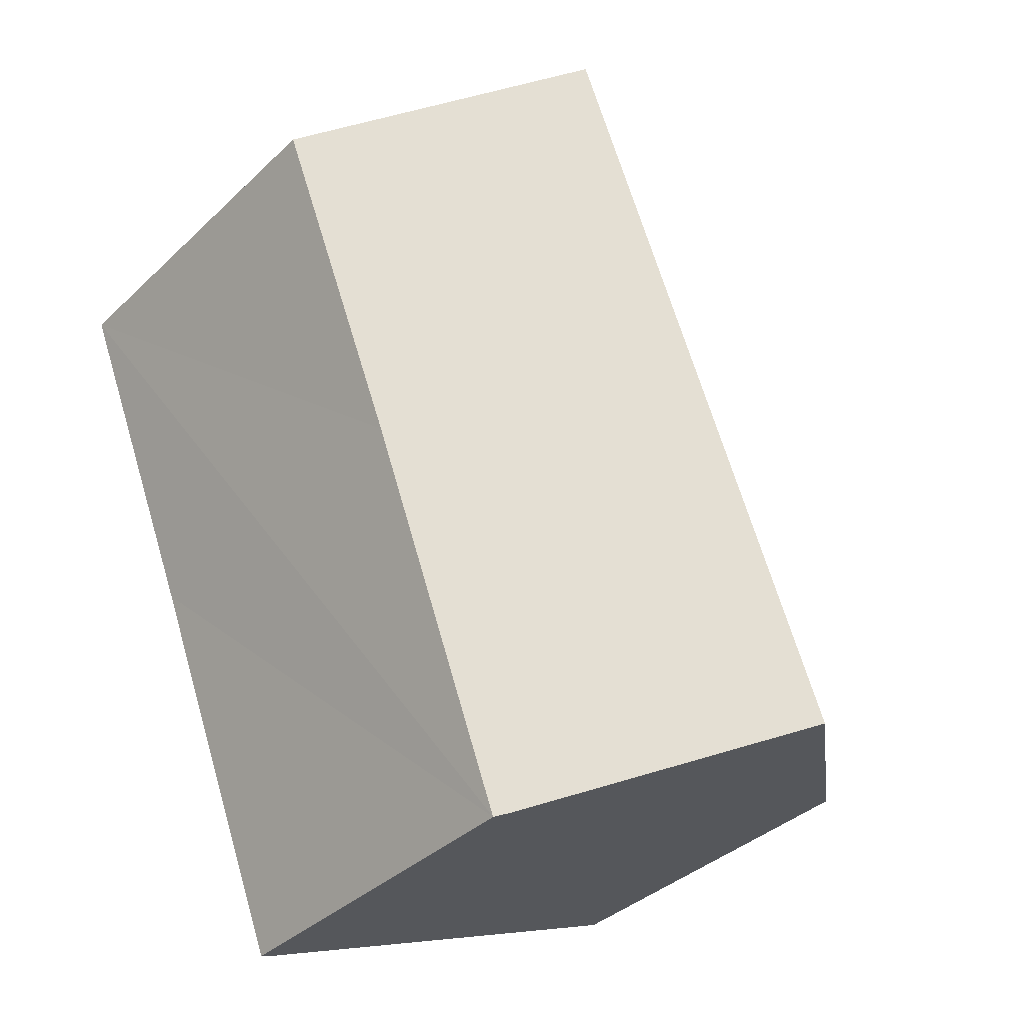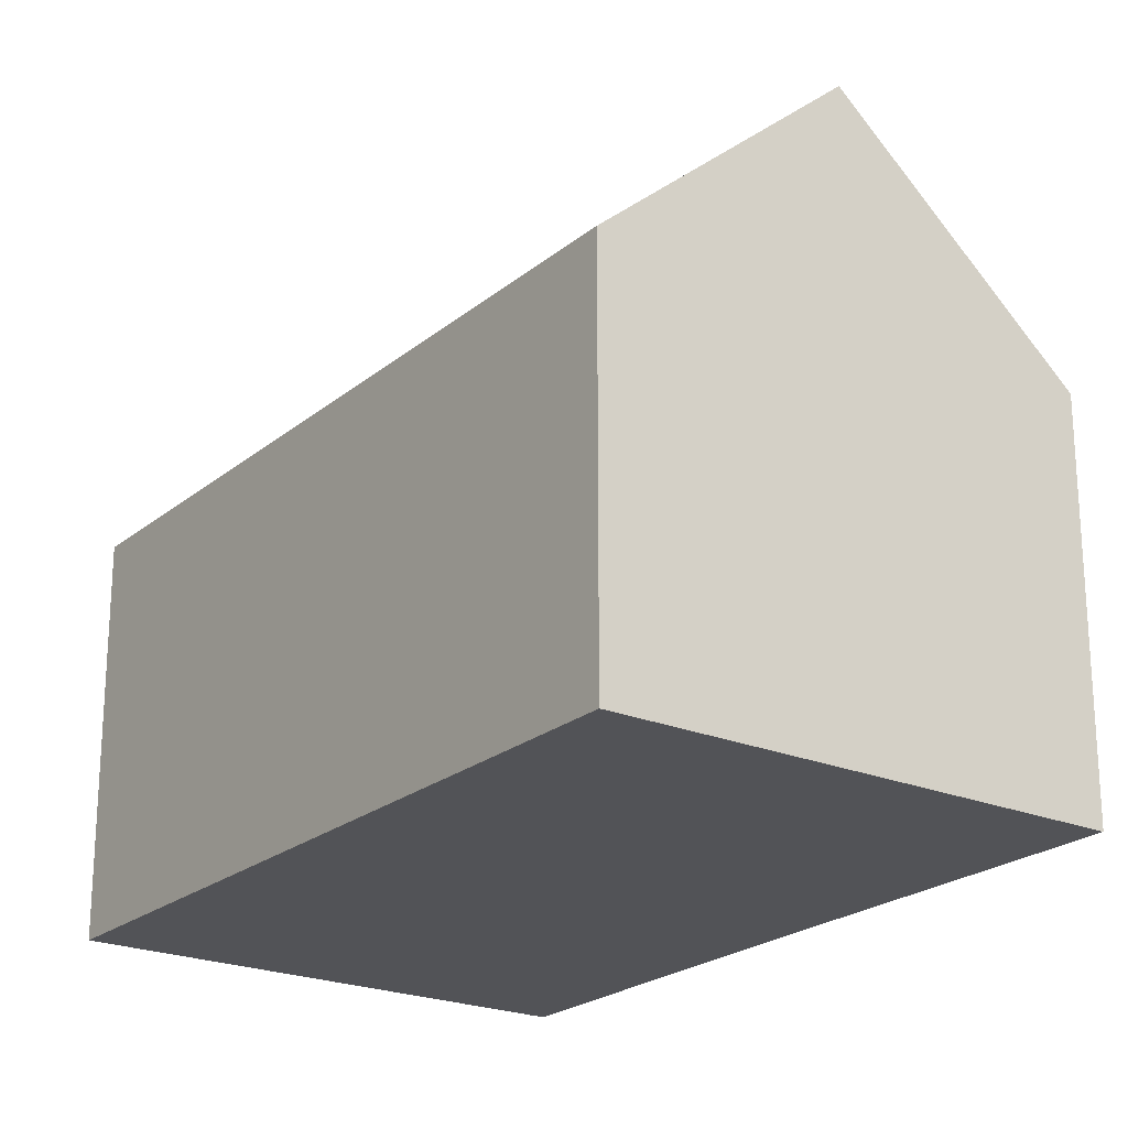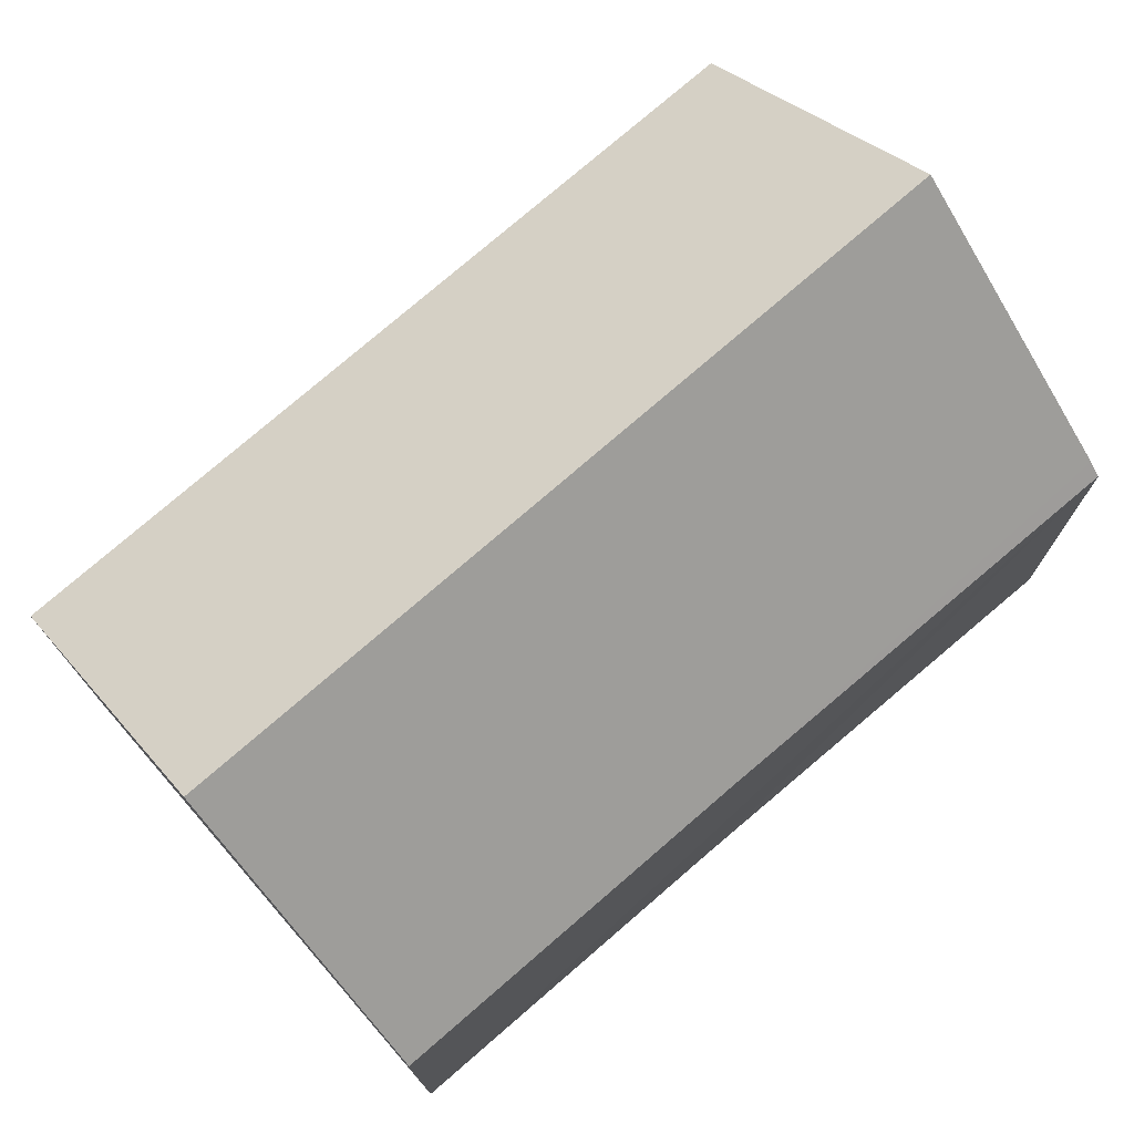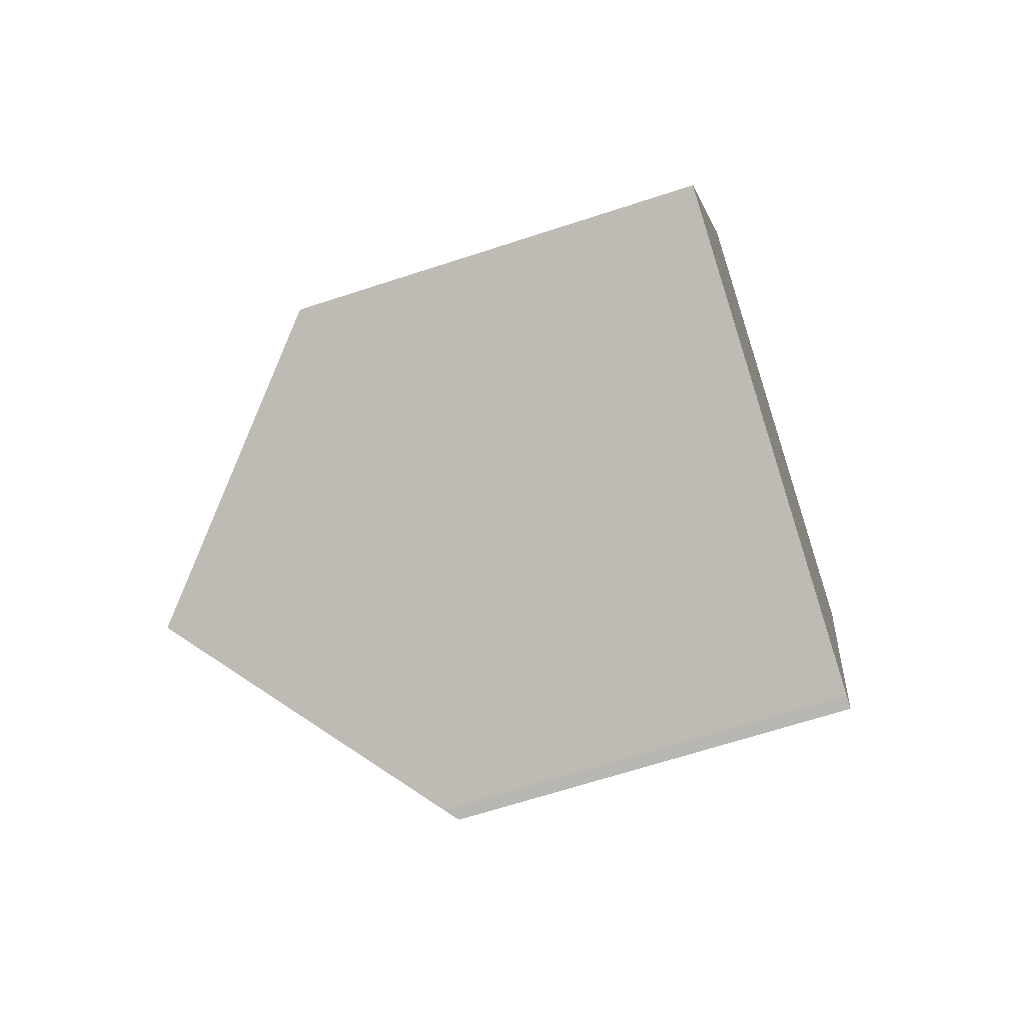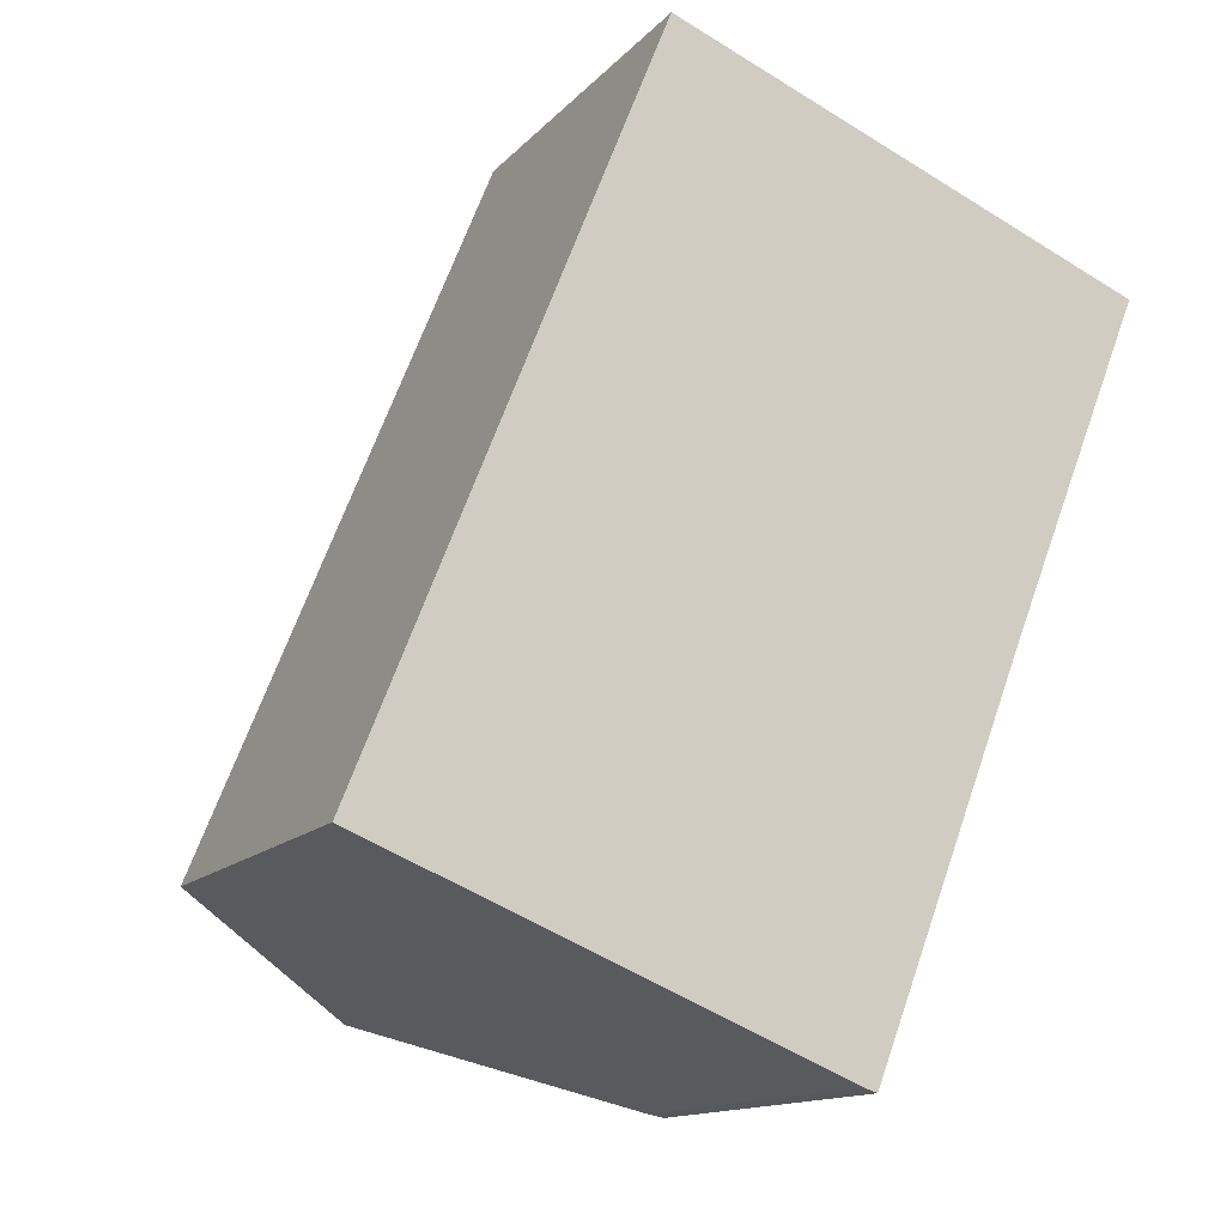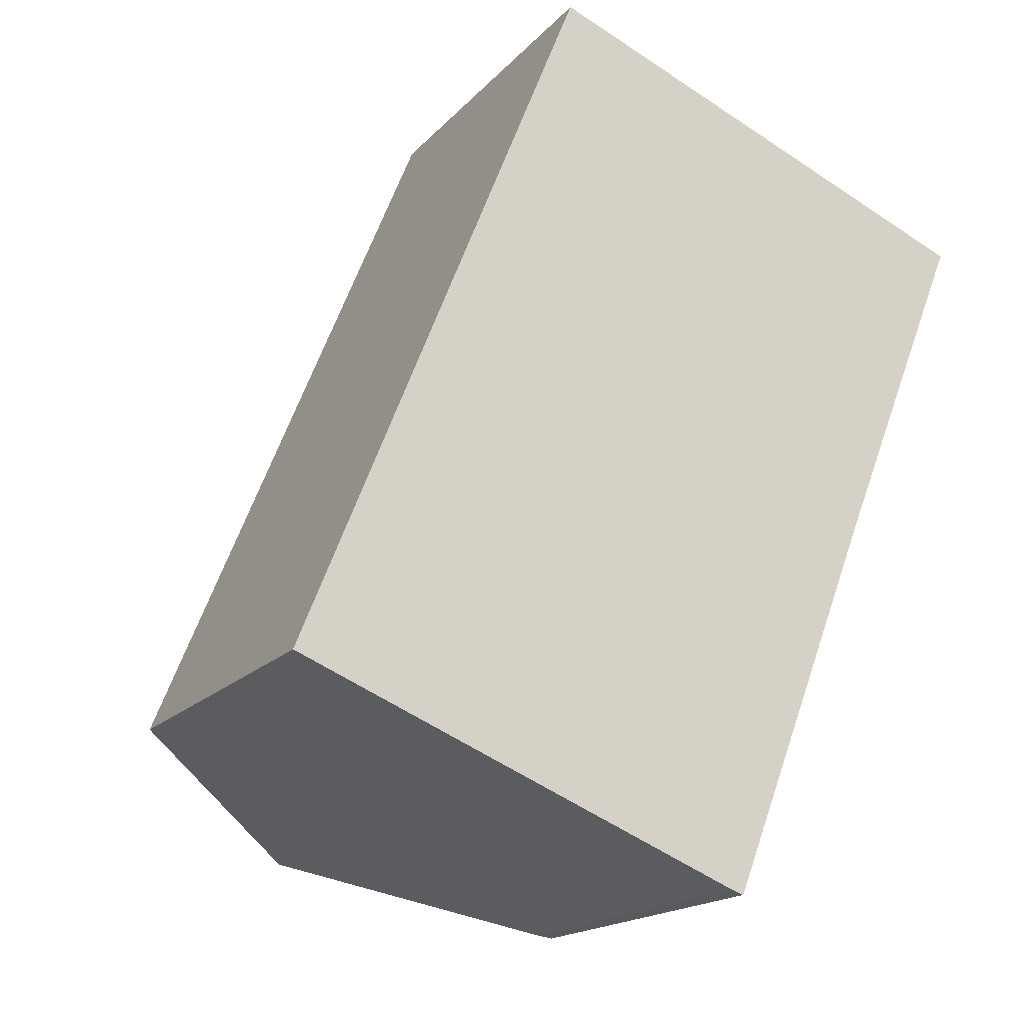
<metadata>
{"format":"obj","ext":"obj","renderer":"f3d","projection":"perspective","resolution":1024,"background":"white","views":[{"elev":-36.9,"azim":140.3,"up":"+Z"},{"elev":-22.4,"azim":-14.1,"up":"+Y"},{"elev":76.3,"azim":71.0,"up":"+Y"},{"elev":-65.5,"azim":-71.7,"up":"+Z"},{"elev":-13.6,"azim":-25.6,"up":"+Z"},{"elev":-17.4,"azim":-27.6,"up":"+Z"}]}
</metadata>
<code>
v  8.393 7.241 -3.365
v  11.41 7.107 3.741
v  8.616 7.041 -3.439
v  4.282 11.01 -1.717
v  9.577 11.01 11.49
v  13.83 7.108 9.784
v  0 7.083 4.337e-16
v  5.295 7.083 13.21
v  8.393 2.06e-16 -3.365
v  8.616 2.106e-16 -3.439
v  0 0 0
v  4.282 1.051e-16 -1.717
v  5.295 -8.087e-16 13.21
v  13.83 -5.991e-16 9.784
v  9.577 -7.036e-16 11.49
v  11.41 -2.291e-16 3.741
g defaultobject
f 1 2 3
f 2 1 4
f 2 4 5
f 2 5 6
f 7 5 4
f 5 7 8
f 3 9 1
f 9 3 10
f 1 7 4
f 7 1 9
f 7 9 11
f 11 9 12
f 11 8 7
f 8 11 13
f 8 6 5
f 6 8 13
f 6 13 14
f 14 13 15
f 14 2 6
f 2 14 3
f 3 14 16
f 3 16 10
f 16 9 10
f 9 16 12
f 12 16 11
f 11 16 13
f 13 16 15
f 15 16 14

</code>
